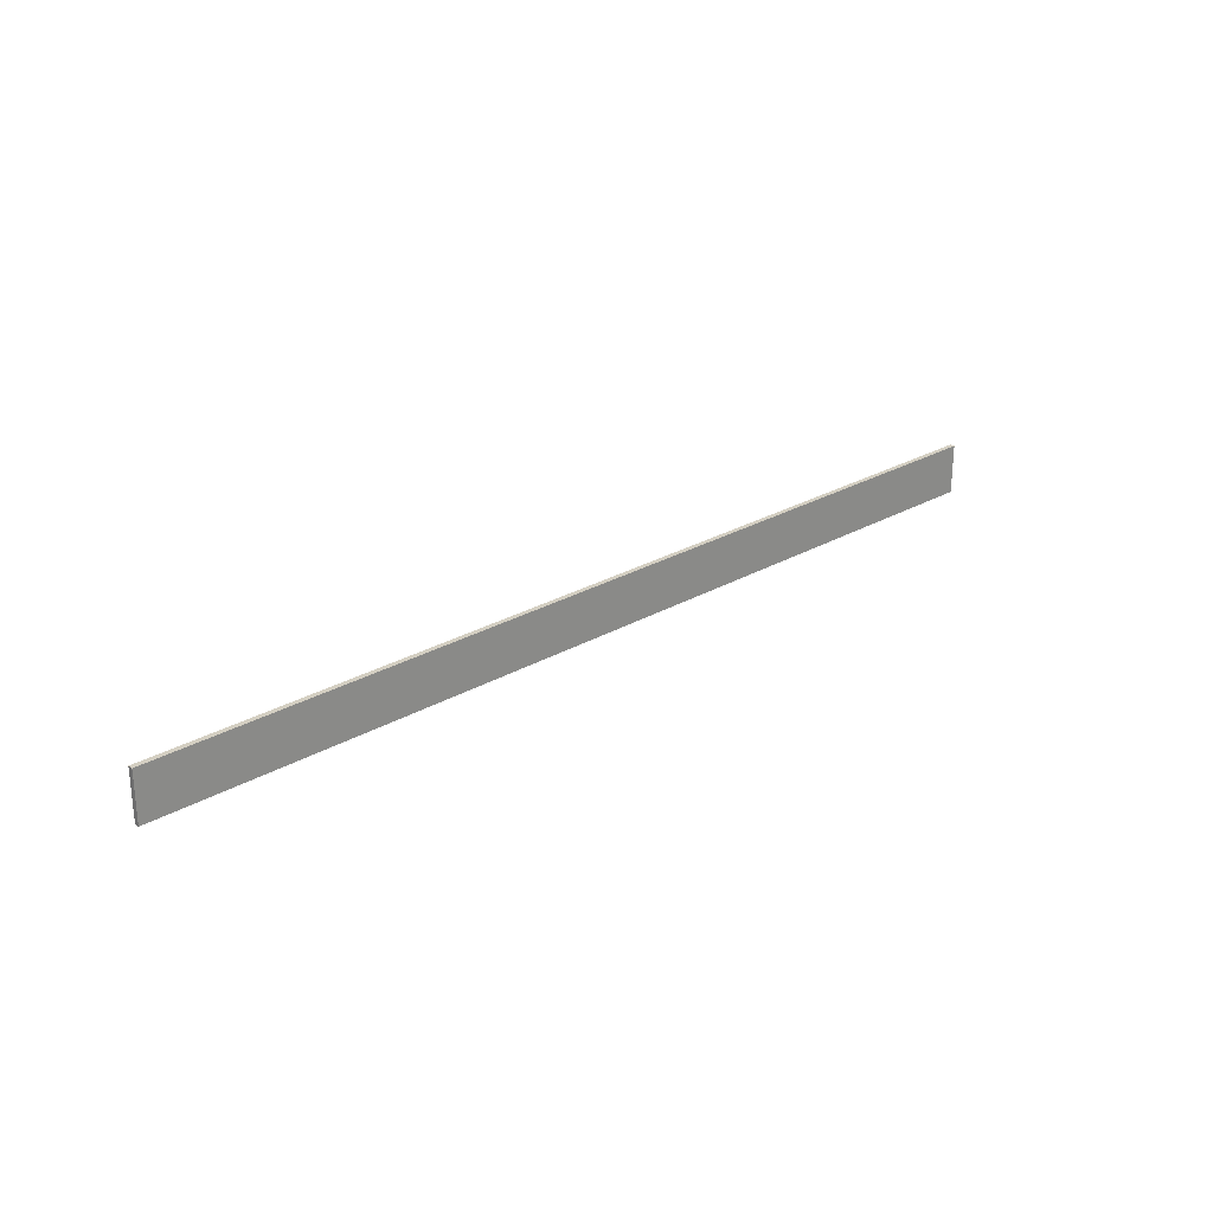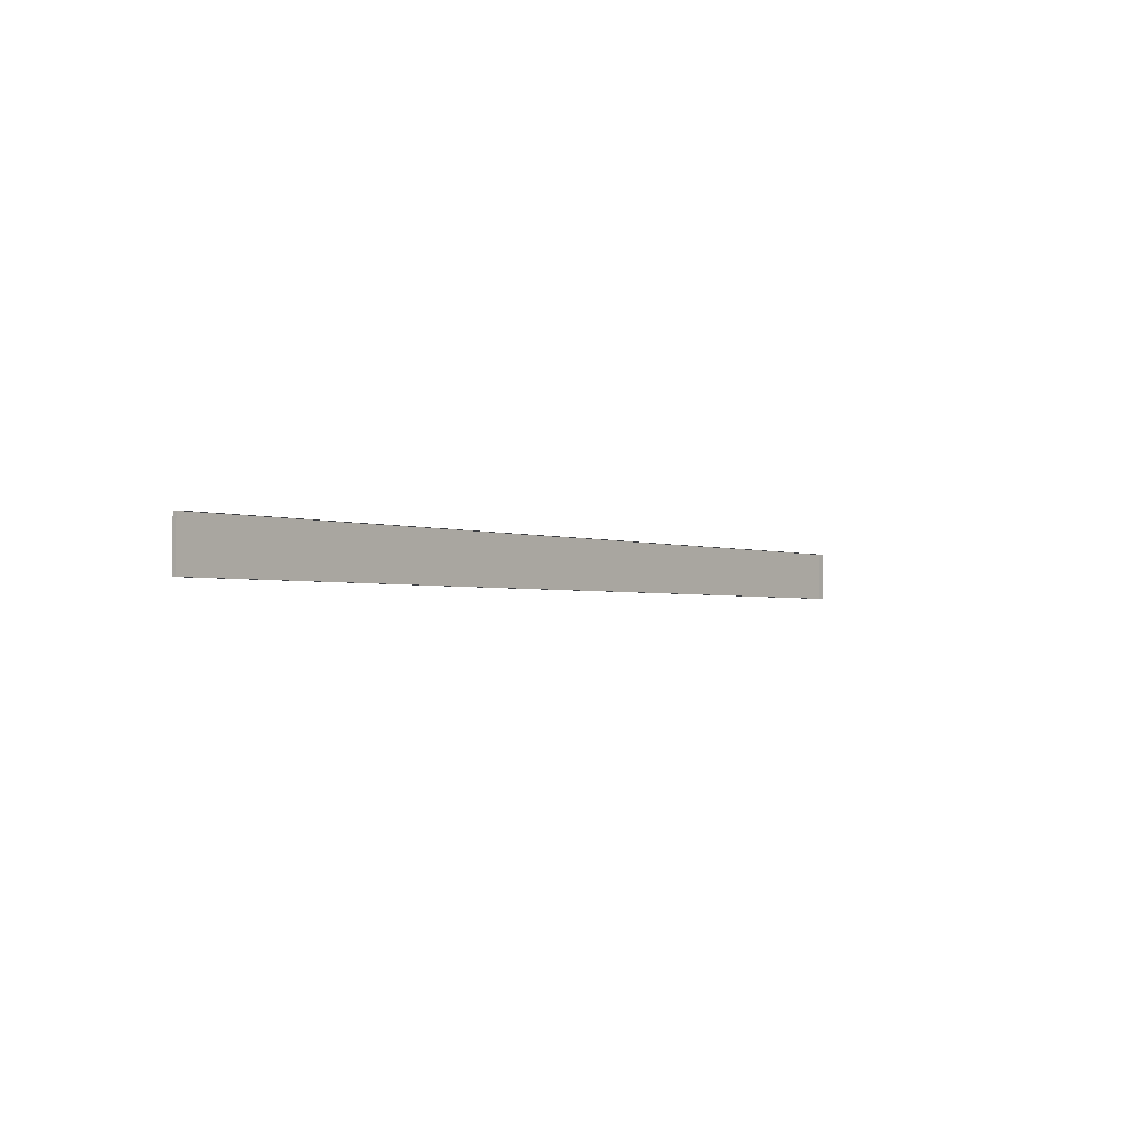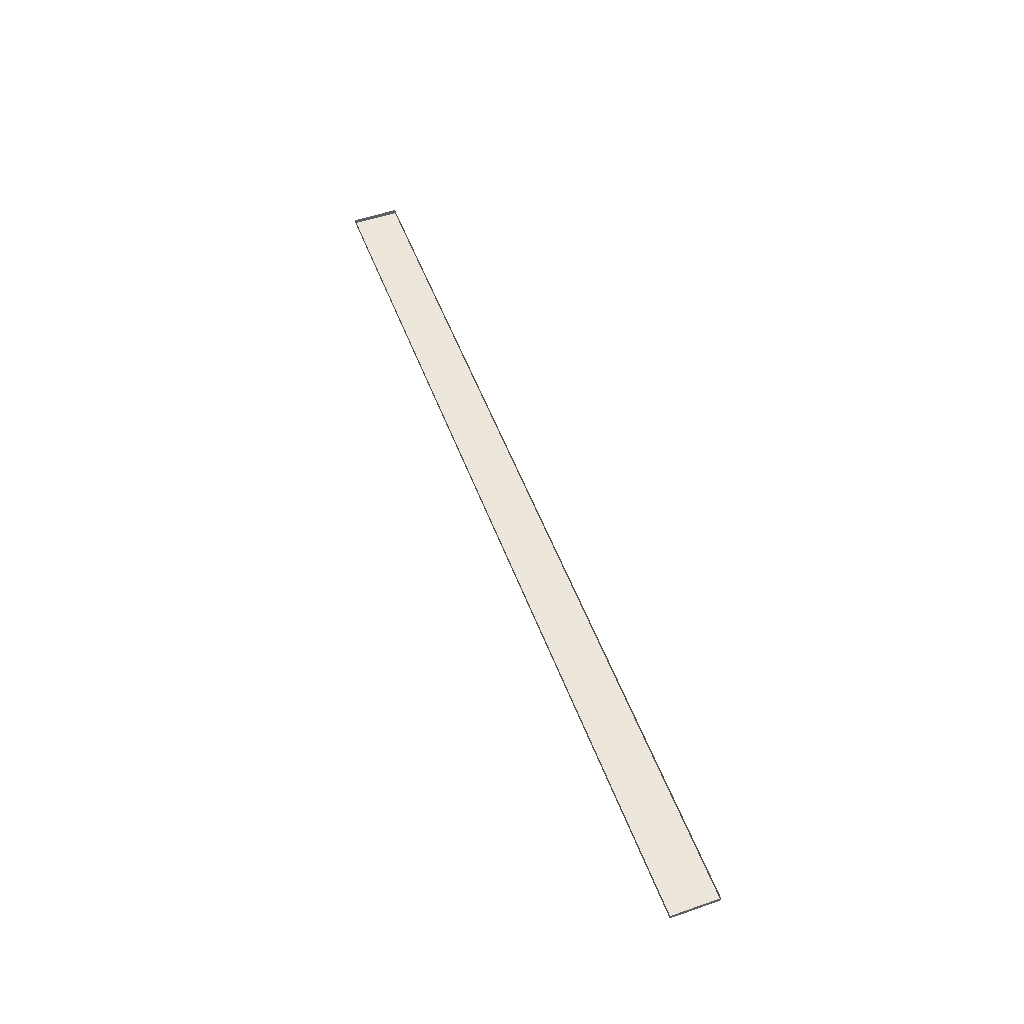
<metadata>
{"format":"obj","ext":"obj","renderer":"f3d","projection":"perspective","resolution":1024,"background":"white","views":[{"elev":25.8,"azim":-42.7,"up":"+Z"},{"elev":-2.3,"azim":128.0,"up":"+Z"},{"elev":53.0,"azim":69.7,"up":"+Y"}]}
</metadata>
<code>
o Plane243
v -1.463 0.1047 -0.6958
v -0.7632 0.1047 -0.6958
v -0.7632 0.1047 -0.6589
v -1.463 0.1047 -0.6589
v -0.7632 0.1084 -0.6958
v -1.463 0.1084 -0.6958
v -1.463 0.1084 -0.6589
v -0.7632 0.1084 -0.6589
f 5 2 1 6
f 6 1 4 7
f 7 4 3 8
f 8 3 2 5
f 1 2 3 4

</code>
